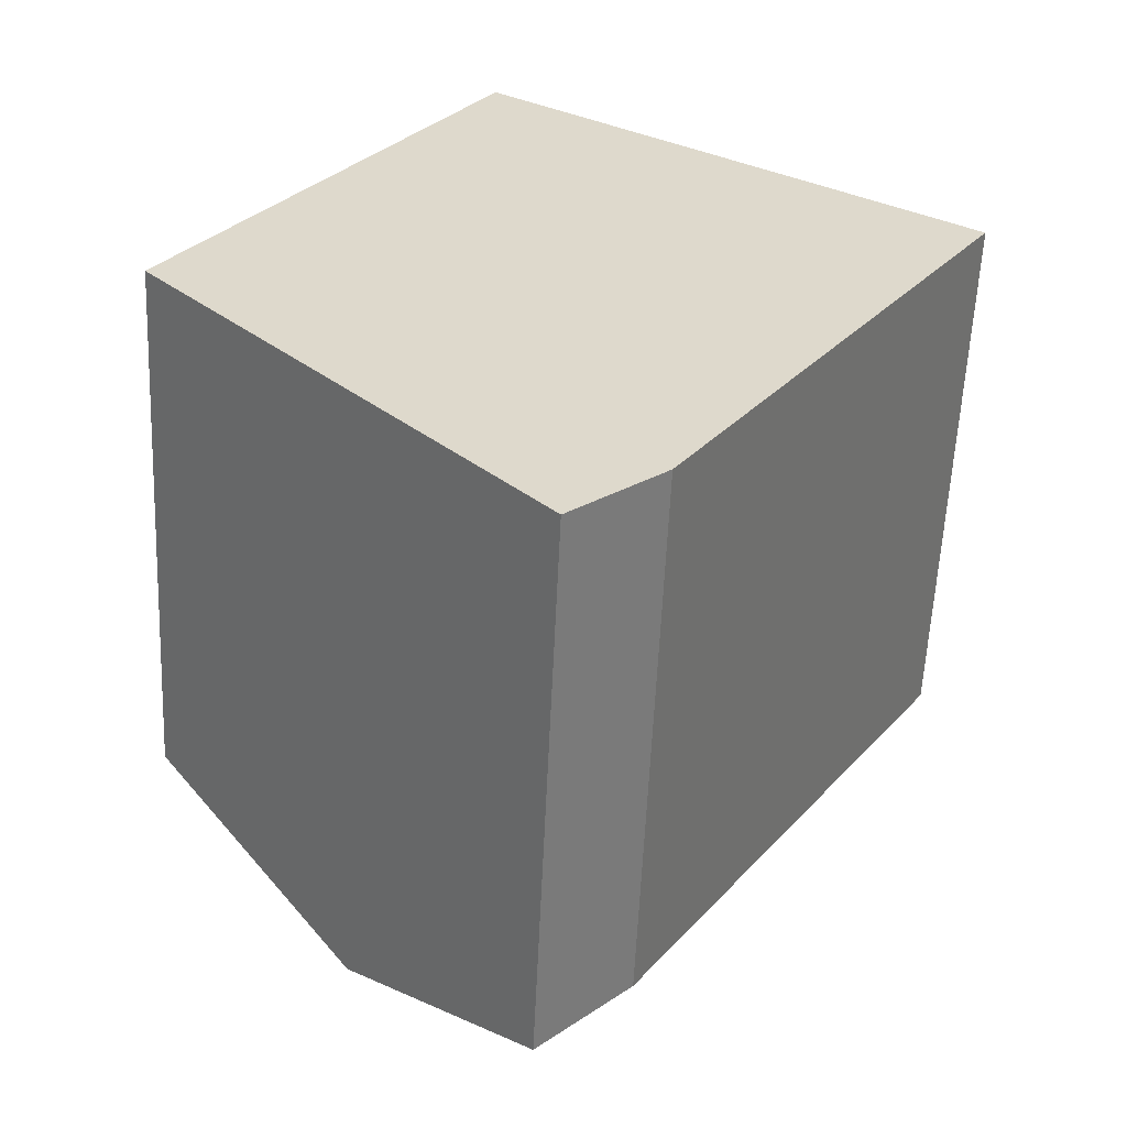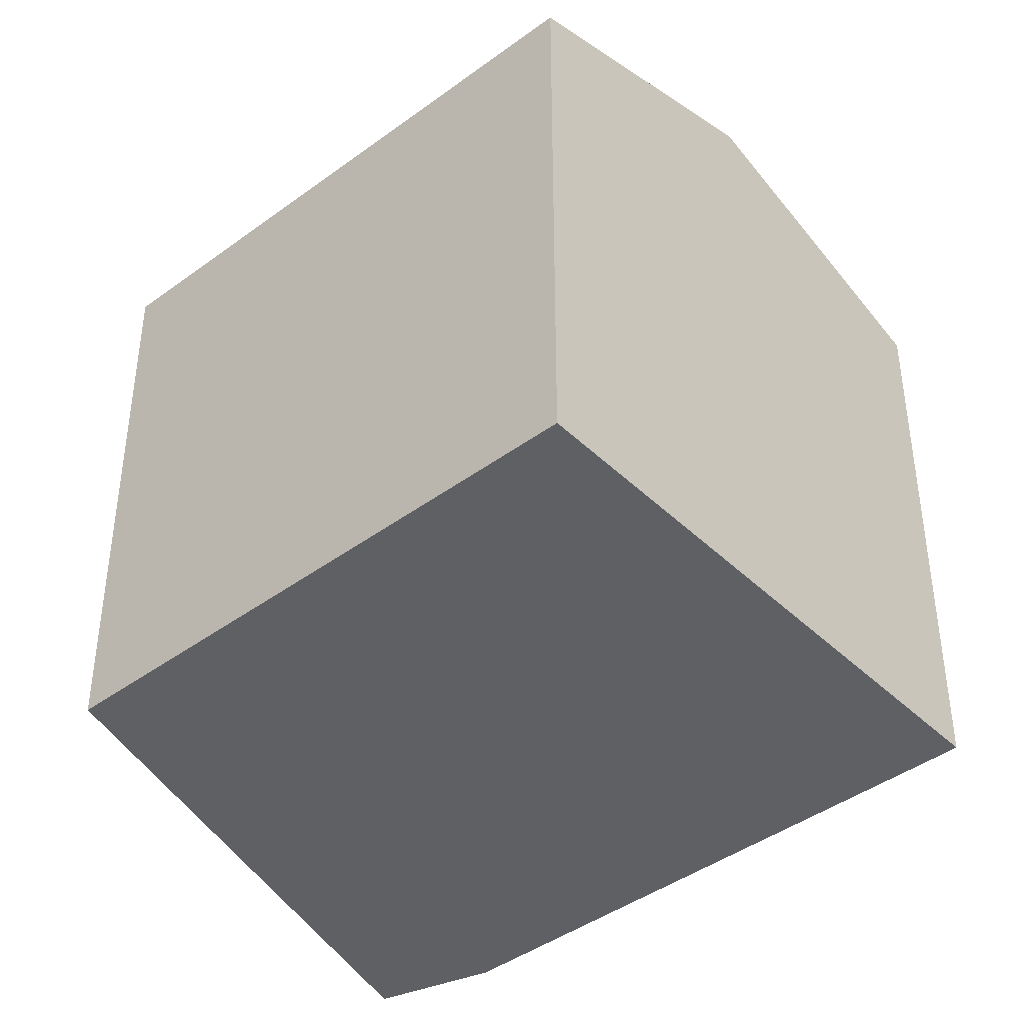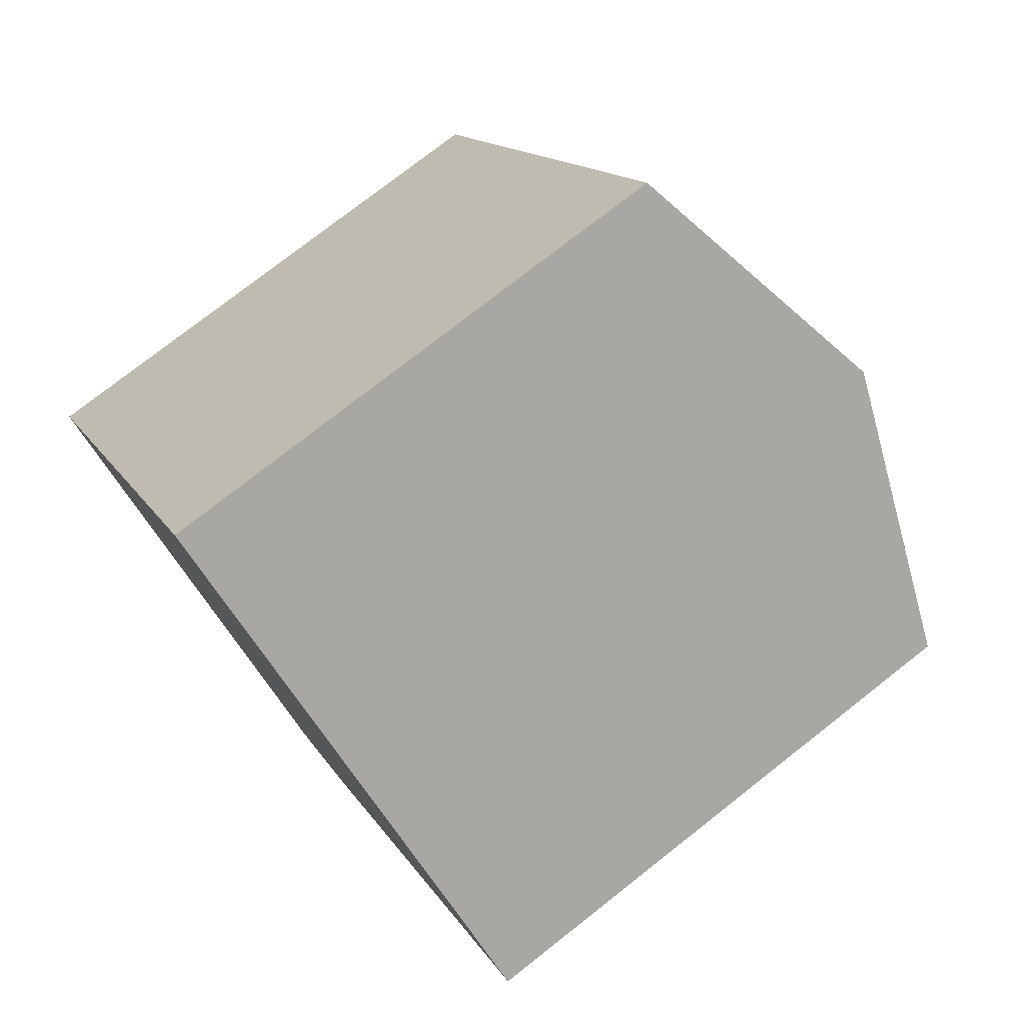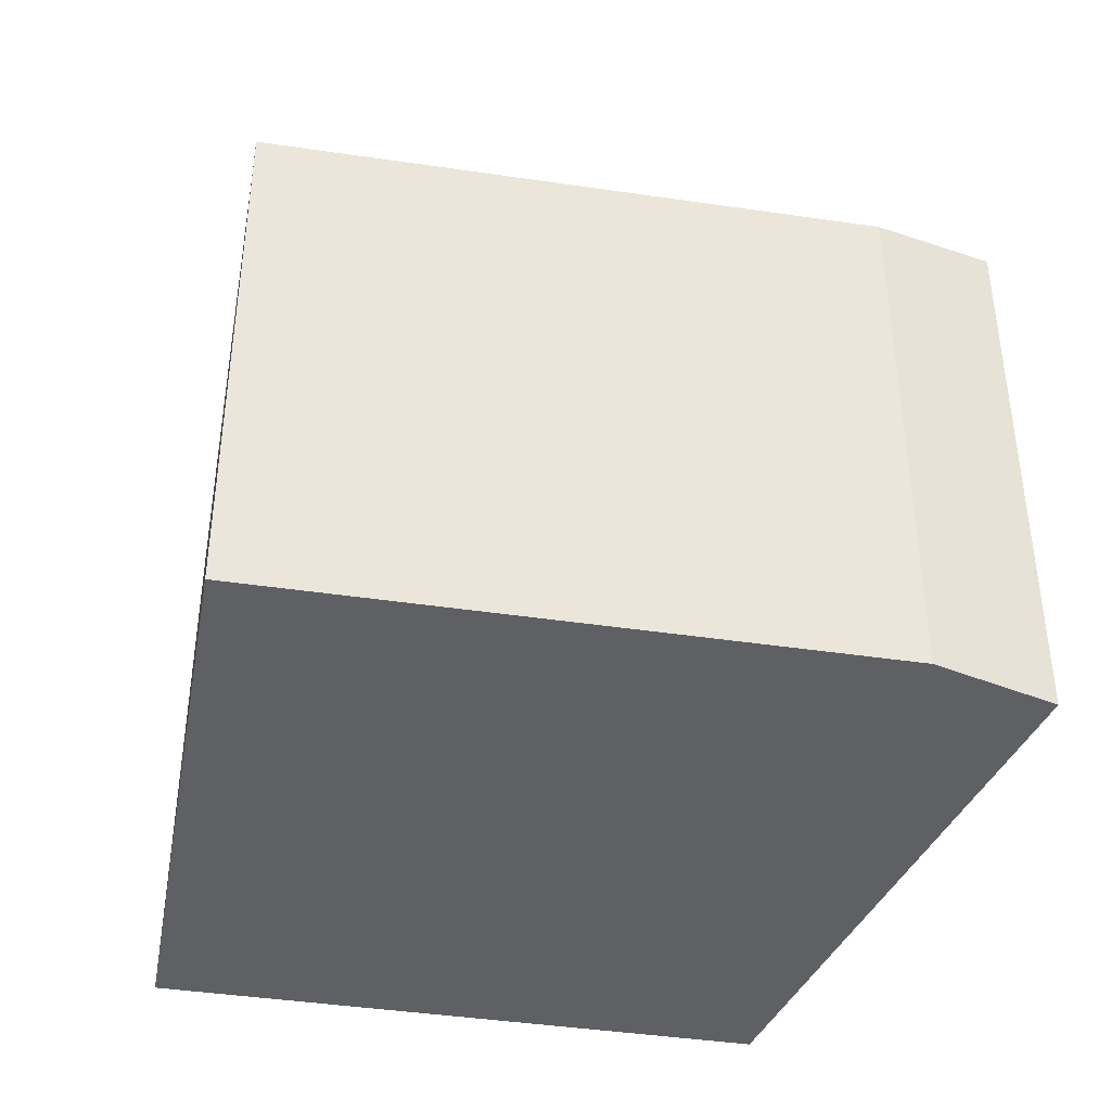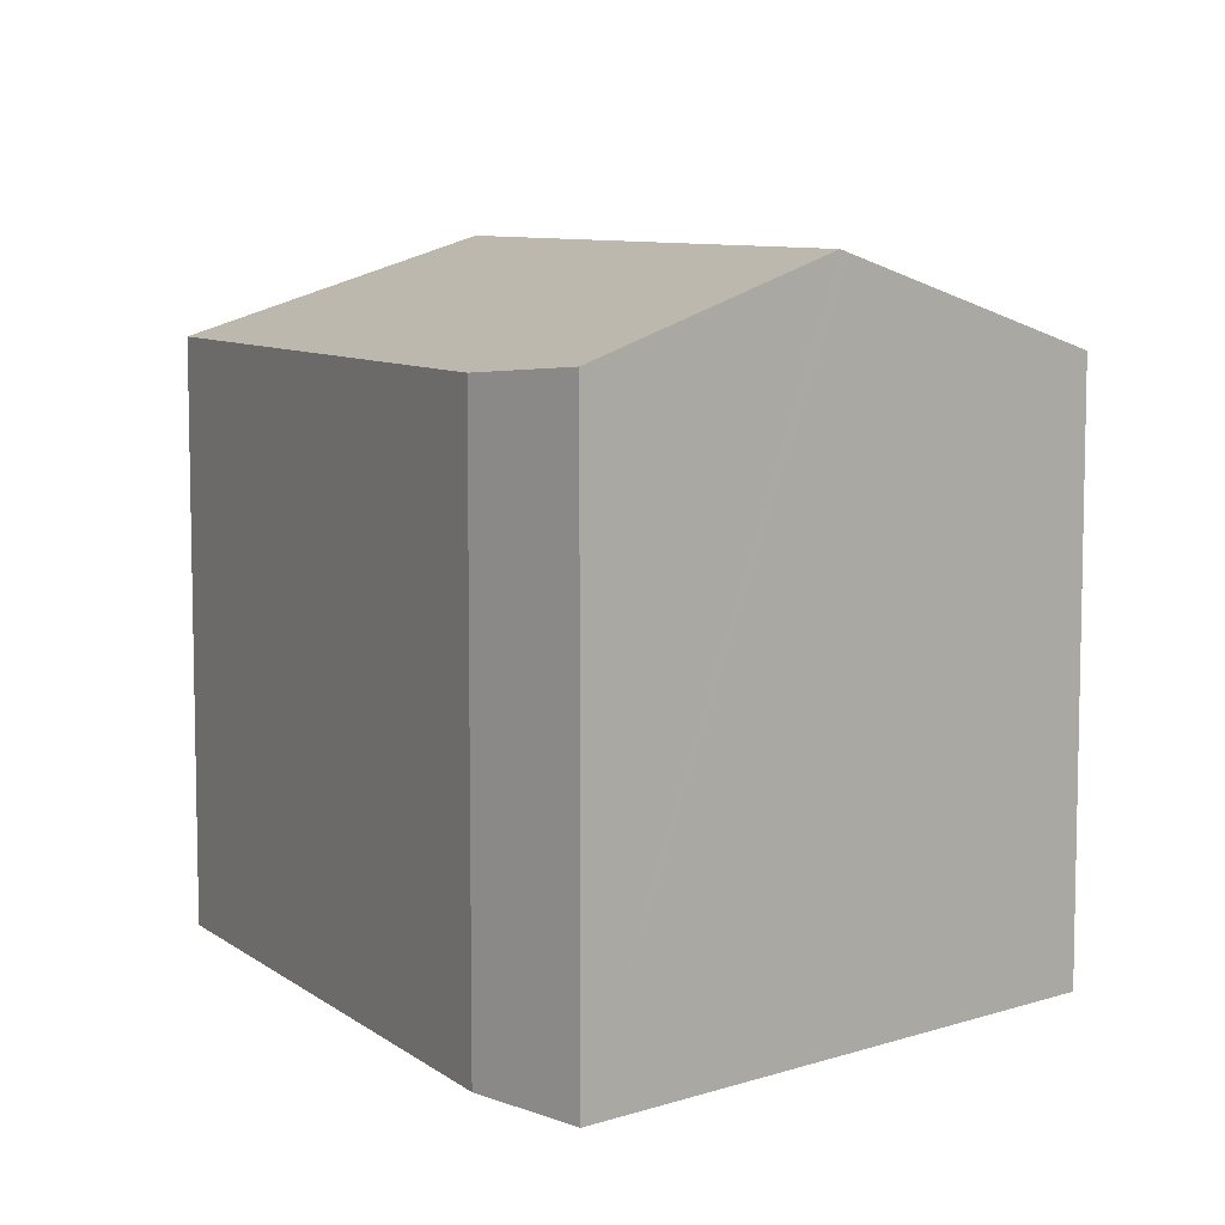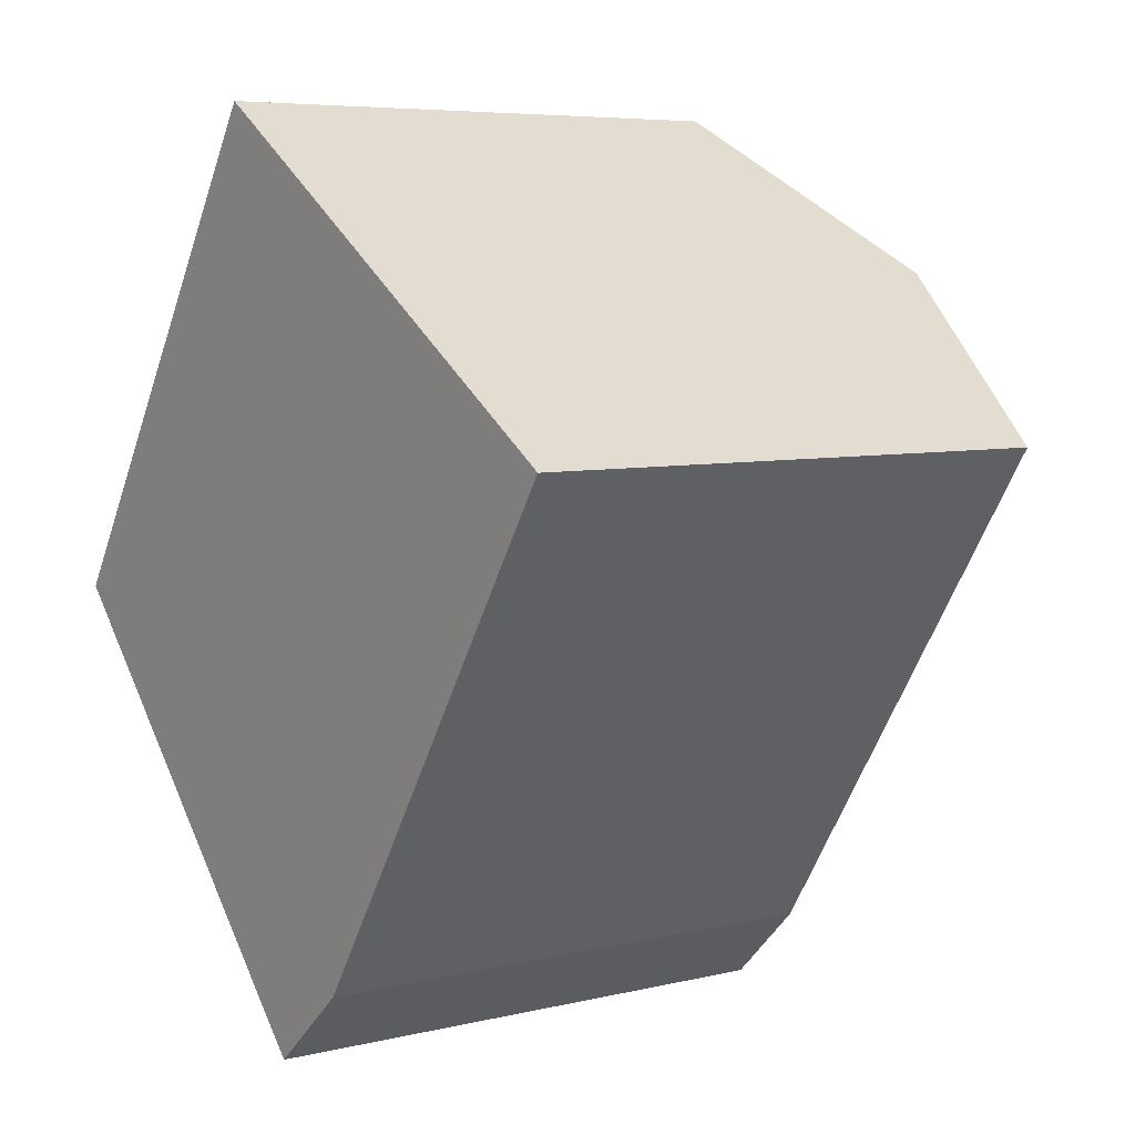
<metadata>
{"format":"obj","ext":"obj","renderer":"f3d","projection":"perspective","resolution":1024,"background":"white","views":[{"elev":-58.6,"azim":-2.6,"up":"+Z"},{"elev":-42.5,"azim":-15.7,"up":"+Y"},{"elev":76.7,"azim":51.9,"up":"+Z"},{"elev":-42.8,"azim":113.1,"up":"+Y"},{"elev":8.1,"azim":-174.9,"up":"+Y"},{"elev":6.2,"azim":54.1,"up":"+Z"}]}
</metadata>
<code>
v  10.66 12.32 -7.5
v  12.5 14.31 7.269
v  17.96 12.32 3.71
v  4.588 14.31 -4.875
v  9.793 12.41 -8.265
v  8.611 12.54 -9.308
v  4.556 14.31 -4.924
v  4.393 14.24 -4.749
v  0 12.32 7.544e-16
v  7.01 12.31 10.84
v  10.66 4.592e-16 -7.5
v  8.611 5.7e-16 -9.308
v  9.793 5.061e-16 -8.265
v  17.96 -2.272e-16 3.71
v  4.393 2.908e-16 -4.749
v  0 0 0
v  4.556 3.015e-16 -4.924
v  7.01 -6.639e-16 10.84
v  12.5 -4.451e-16 7.269
g defaultobject
f 1 2 3
f 2 1 4
f 4 1 5
f 4 5 6
f 4 6 7
f 8 4 7
f 4 8 2
f 2 8 9
f 2 9 10
f 11 5 1
f 5 11 6
f 6 11 12
f 12 11 13
f 14 1 3
f 1 14 11
f 12 7 6
f 7 12 8
f 8 12 9
f 9 12 15
f 9 15 16
f 15 12 17
f 16 10 9
f 10 16 18
f 18 2 10
f 2 18 3
f 3 18 14
f 14 18 19
f 13 17 12
f 17 13 11
f 17 11 14
f 17 14 16
f 16 14 18
f 18 14 19

</code>
